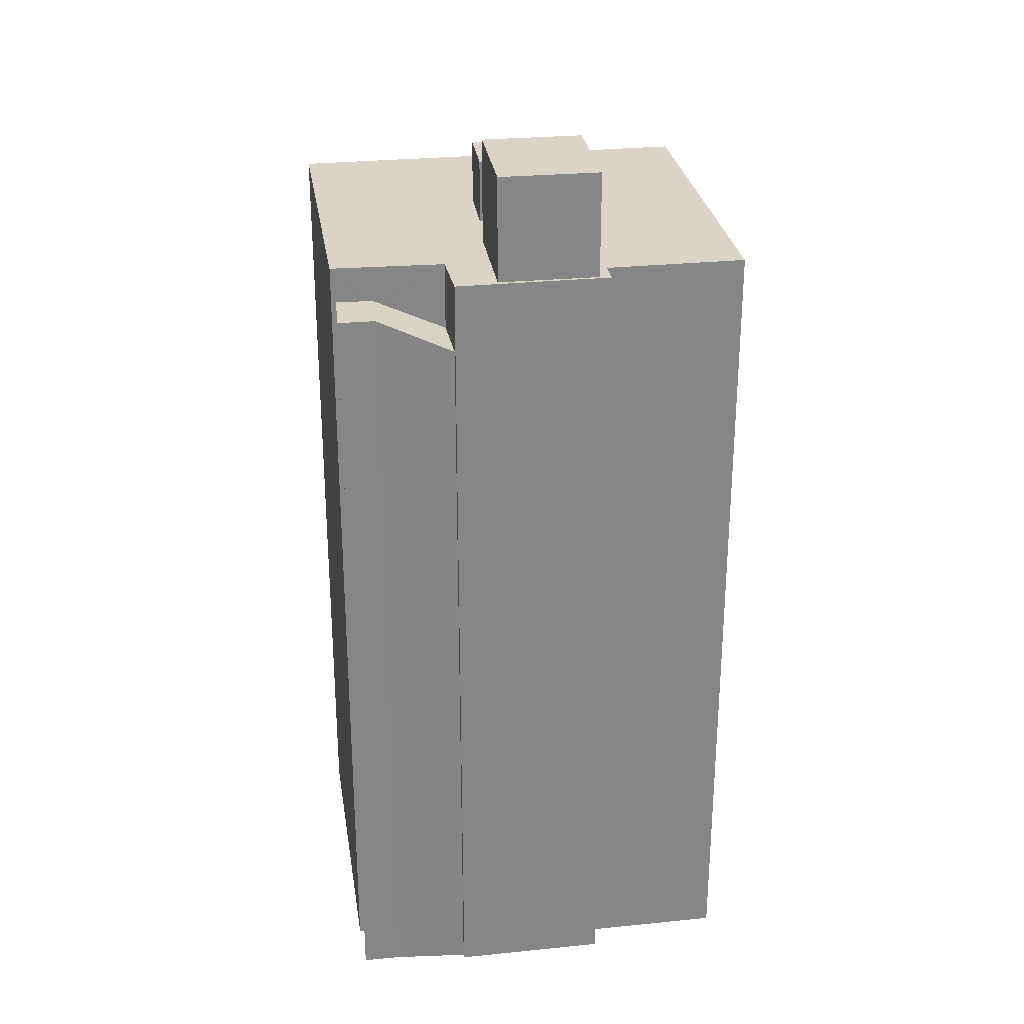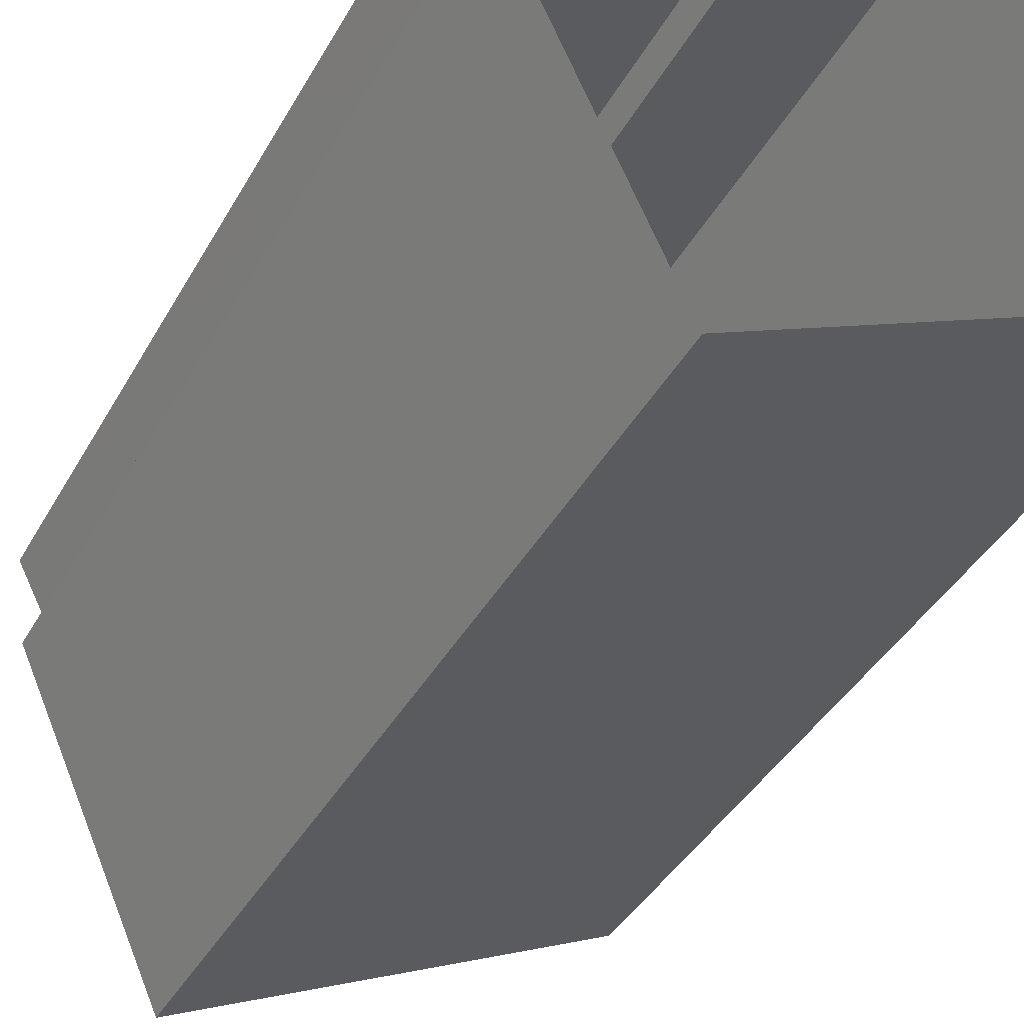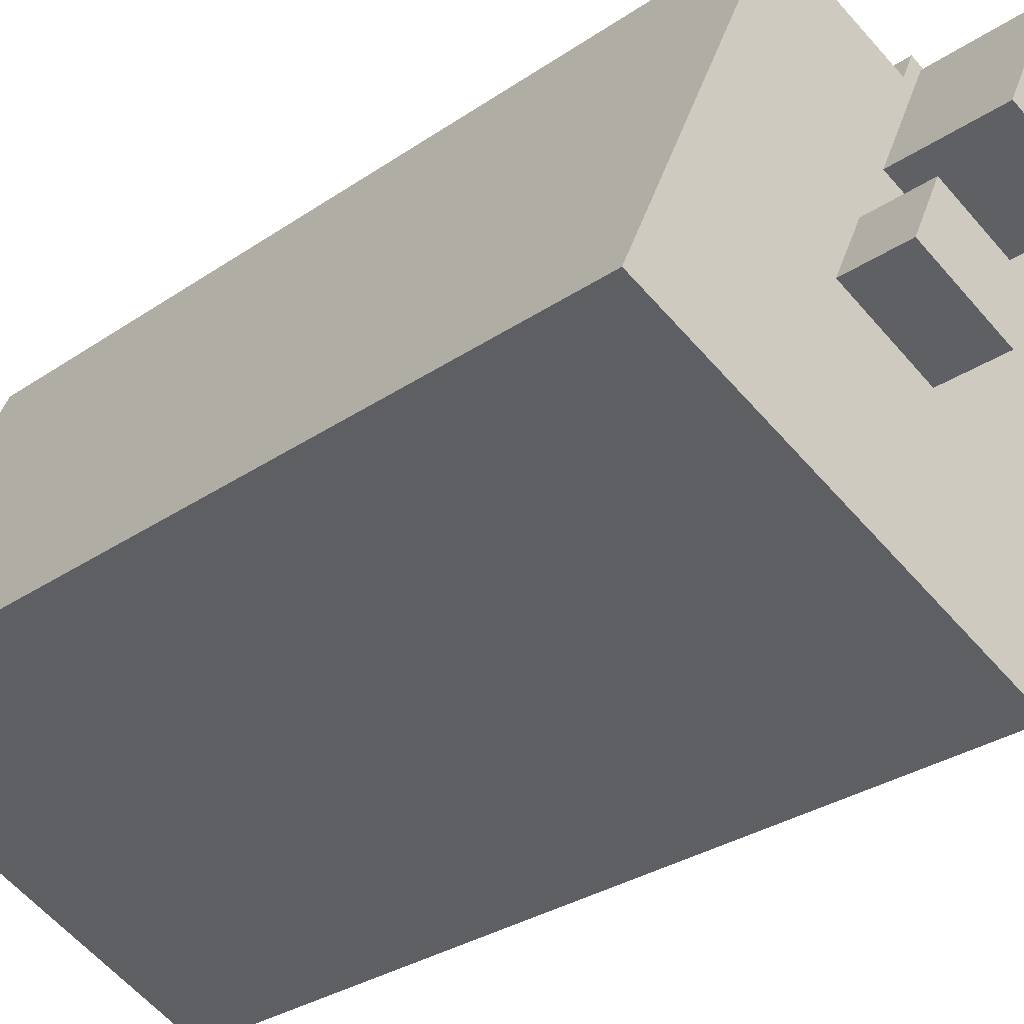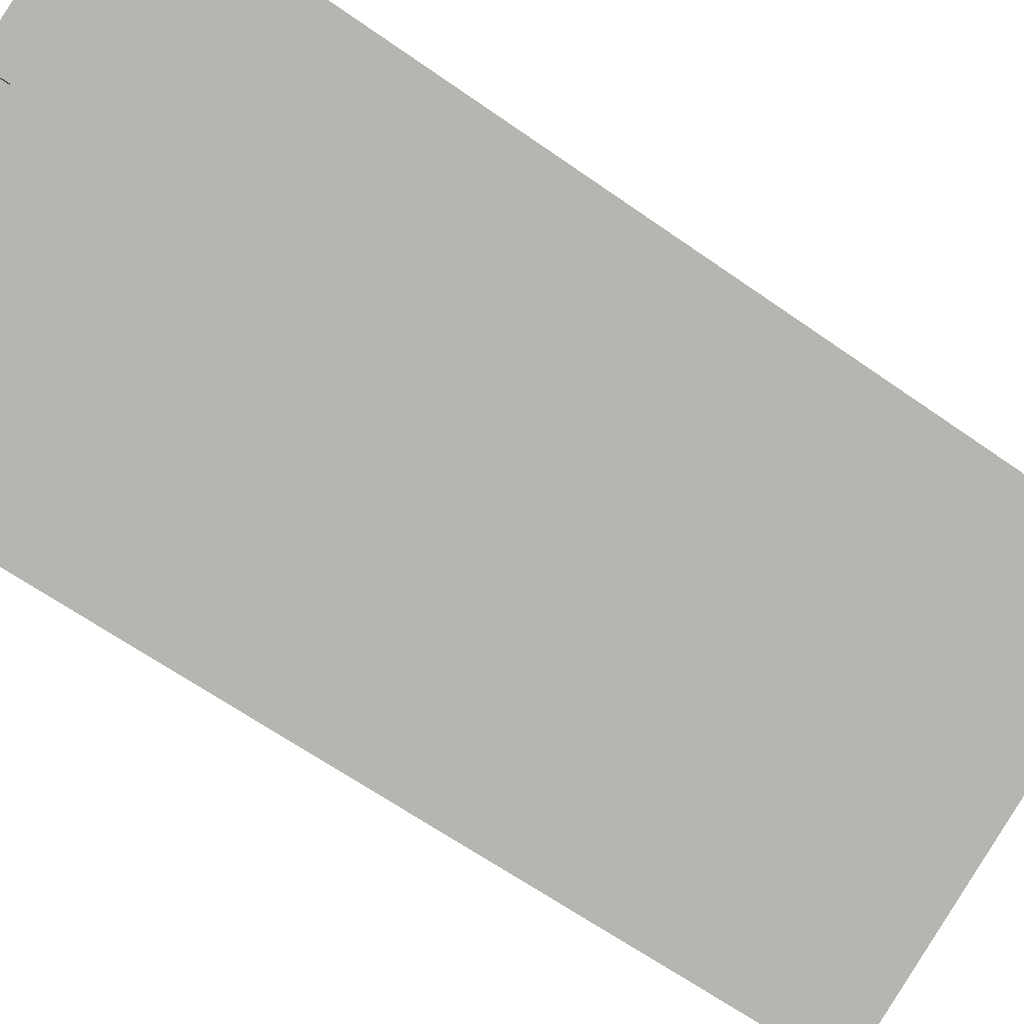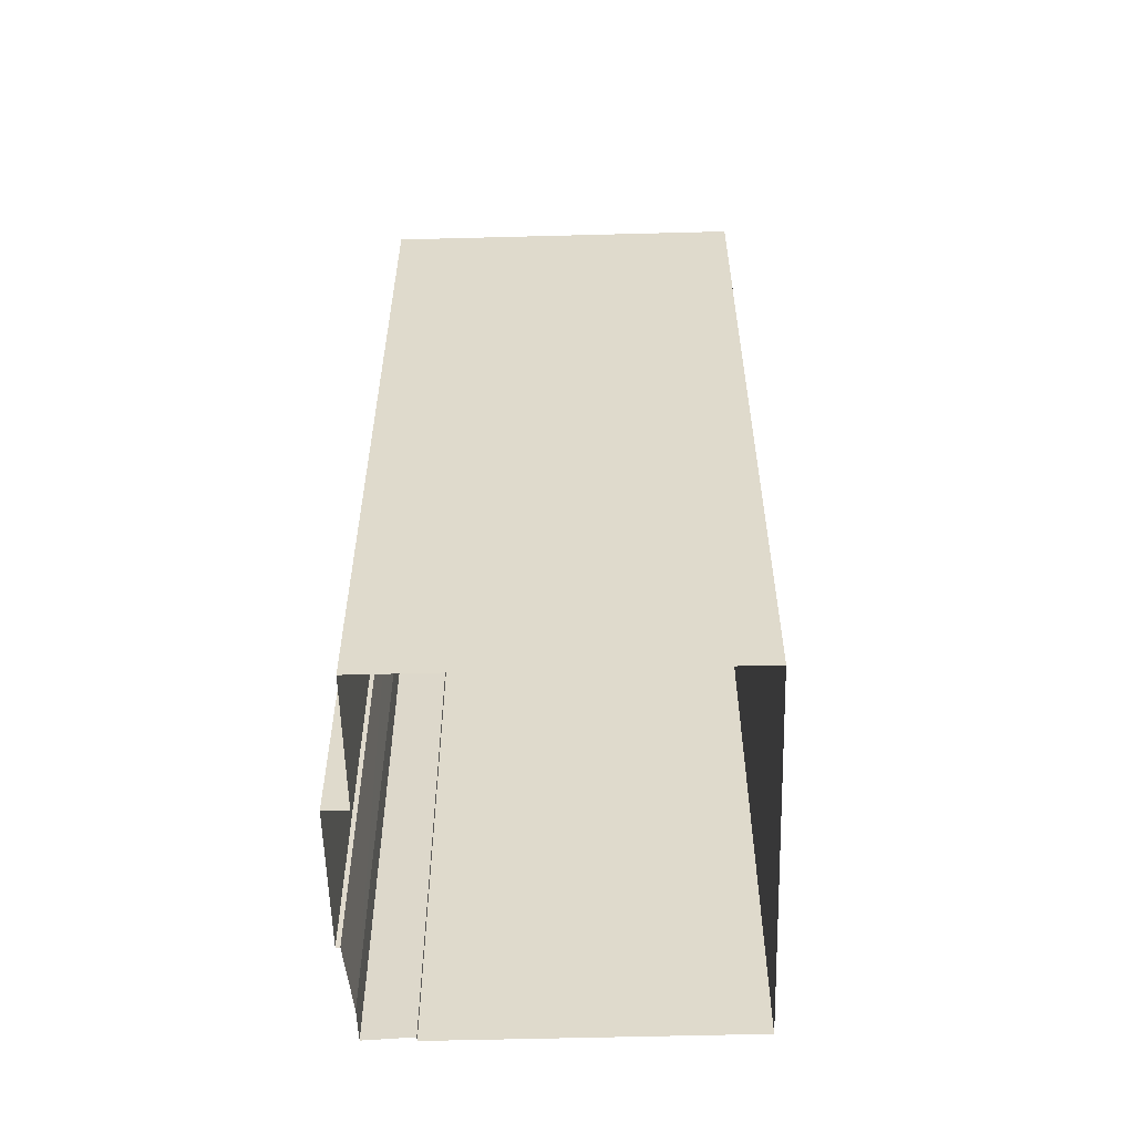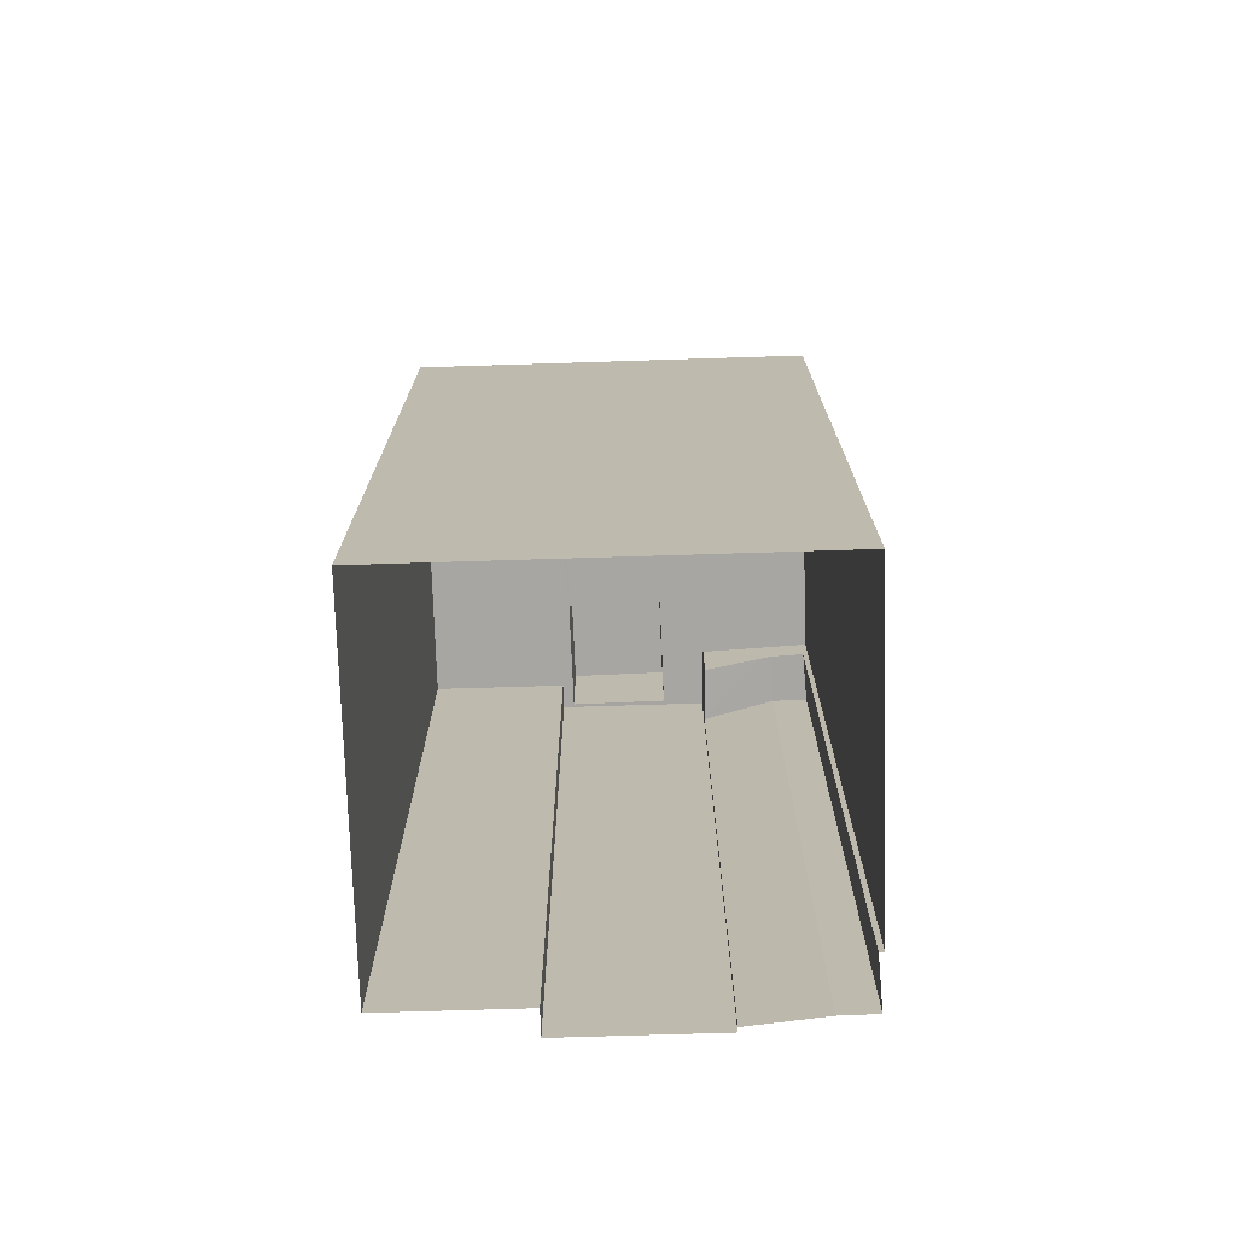
<metadata>
{"format":"obj","ext":"obj","renderer":"f3d","projection":"perspective","resolution":1024,"background":"white","views":[{"elev":28.4,"azim":147.3,"up":"+Z"},{"elev":-38.3,"azim":154.2,"up":"+Y"},{"elev":-28.7,"azim":-43.9,"up":"+Y"},{"elev":-61.7,"azim":-126.0,"up":"+Y"},{"elev":-57.0,"azim":-112.4,"up":"+Z"},{"elev":-74.0,"azim":-22.2,"up":"+Z"}]}
</metadata>
<code>
v -1.266e+04 -3.389e+04 37.78
v -1.265e+04 -3.389e+04 37.78
v -1.266e+04 -3.39e+04 37.78
v -1.265e+04 -3.391e+04 37.78
v -1.265e+04 -3.389e+04 37.78
v -1.265e+04 -3.39e+04 37.78
v -1.265e+04 -3.389e+04 37.78
v -1.265e+04 -3.389e+04 37.78
v -1.265e+04 -3.389e+04 37.78
v -1.264e+04 -3.389e+04 37.78
v -1.265e+04 -3.389e+04 37.78
v -1.265e+04 -3.389e+04 66.44
v -1.265e+04 -3.389e+04 65.35
v -1.265e+04 -3.389e+04 65.43
v -1.265e+04 -3.389e+04 66.59
v -1.265e+04 -3.389e+04 65.35
v -1.265e+04 -3.389e+04 66.6
v -1.265e+04 -3.389e+04 66.6
v -1.264e+04 -3.389e+04 66.59
v -1.265e+04 -3.389e+04 66.6
v -1.265e+04 -3.389e+04 67.89
v -1.265e+04 -3.389e+04 67.89
v -1.265e+04 -3.389e+04 67.89
v -1.265e+04 -3.389e+04 67.89
v -1.266e+04 -3.389e+04 67.89
v -1.265e+04 -3.389e+04 67.89
v -1.266e+04 -3.39e+04 67.89
v -1.266e+04 -3.39e+04 67.89
v -1.266e+04 -3.39e+04 67.89
v -1.266e+04 -3.39e+04 67.89
v -1.266e+04 -3.389e+04 67.89
v -1.266e+04 -3.389e+04 67.89
v -1.265e+04 -3.389e+04 67.89
v -1.265e+04 -3.389e+04 67.89
v -1.265e+04 -3.39e+04 67.89
v -1.265e+04 -3.39e+04 67.89
v -1.265e+04 -3.391e+04 67.89
v -1.265e+04 -3.389e+04 67.89
v -1.265e+04 -3.389e+04 67.89
v -1.265e+04 -3.39e+04 67.89
v -1.265e+04 -3.39e+04 70.2
v -1.266e+04 -3.389e+04 70.2
v -1.266e+04 -3.39e+04 70.2
v -1.265e+04 -3.39e+04 70.2
v -1.265e+04 -3.389e+04 71.72
v -1.265e+04 -3.389e+04 71.72
v -1.265e+04 -3.389e+04 71.72
v -1.265e+04 -3.389e+04 71.72
f 1 2 3
f 3 2 4
f 4 5 6
f 7 2 8
f 7 8 9
f 10 5 11
f 11 5 7
f 4 2 5
f 5 2 7
f 12 13 14
f 13 12 15
f 13 15 16
f 12 17 15
f 18 15 17
f 18 19 15
f 20 19 18
f 21 22 23
f 24 25 26
f 23 22 24
f 27 25 28
f 29 27 30
f 30 27 28
f 31 26 32
f 23 24 26
f 32 25 27
f 26 25 32
f 33 21 23
f 21 33 34
f 29 30 35
f 26 31 36
f 30 37 35
f 26 36 38
f 38 39 33
f 39 34 33
f 38 40 39
f 40 35 37
f 36 35 40
f 36 40 38
f 41 42 43
f 41 44 42
f 45 46 47
f 45 48 46
f 16 15 11
f 7 16 11
f 19 10 11
f 15 19 11
f 5 19 20
f 5 10 19
f 13 39 14
f 39 13 34
f 34 16 9
f 9 16 7
f 13 16 34
f 24 2 1
f 25 24 1
f 24 8 2
f 24 22 8
f 21 9 8
f 8 22 21
f 34 9 21
f 5 20 6
f 14 39 12
f 6 20 40
f 17 39 40
f 20 18 40
f 12 39 17
f 18 17 40
f 6 37 4
f 6 40 37
f 4 30 3
f 3 30 28
f 37 30 4
f 28 1 3
f 28 25 1
f 32 43 42
f 32 27 43
f 42 44 31
f 42 31 32
f 44 36 31
f 36 44 41
f 35 36 41
f 41 43 29
f 41 29 35
f 43 27 29
f 23 47 46
f 33 23 46
f 33 46 48
f 38 33 48
f 26 48 45
f 26 38 48
f 45 23 26
f 45 47 23

</code>
